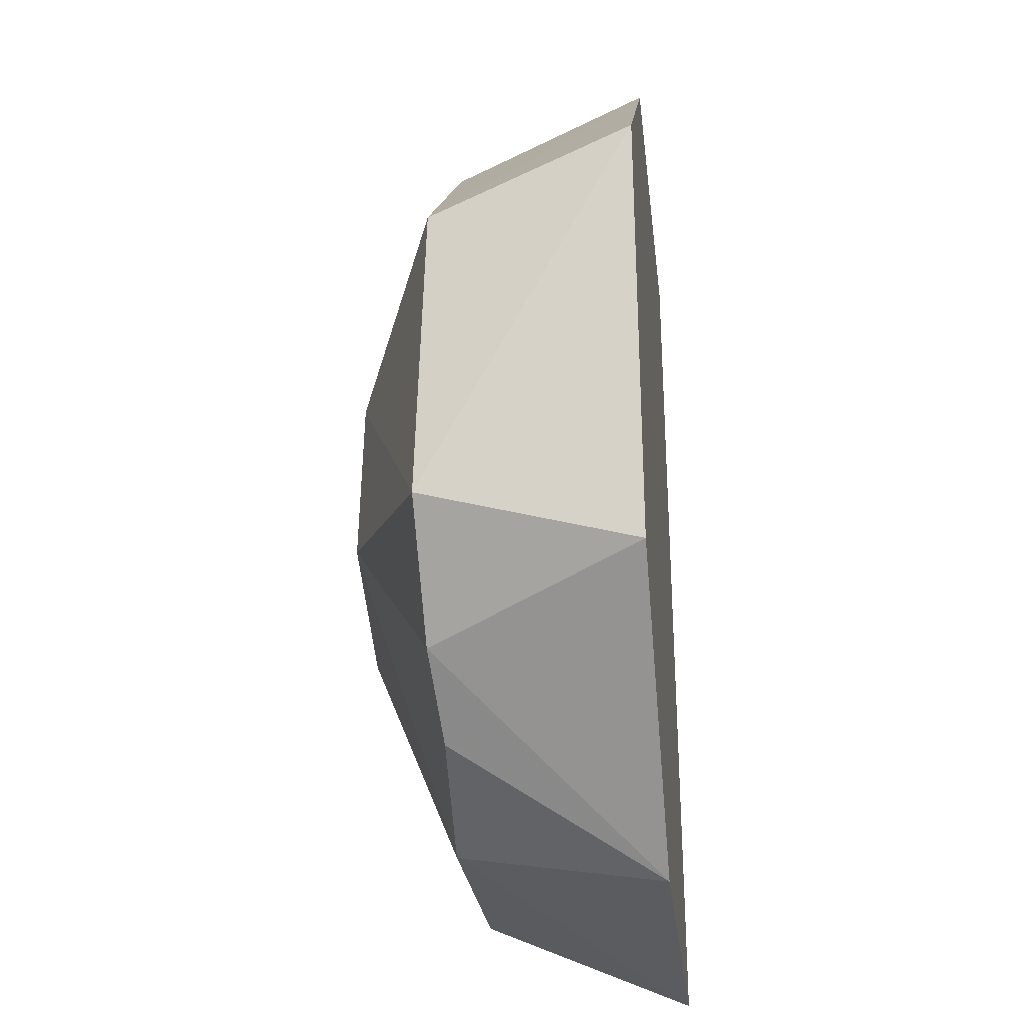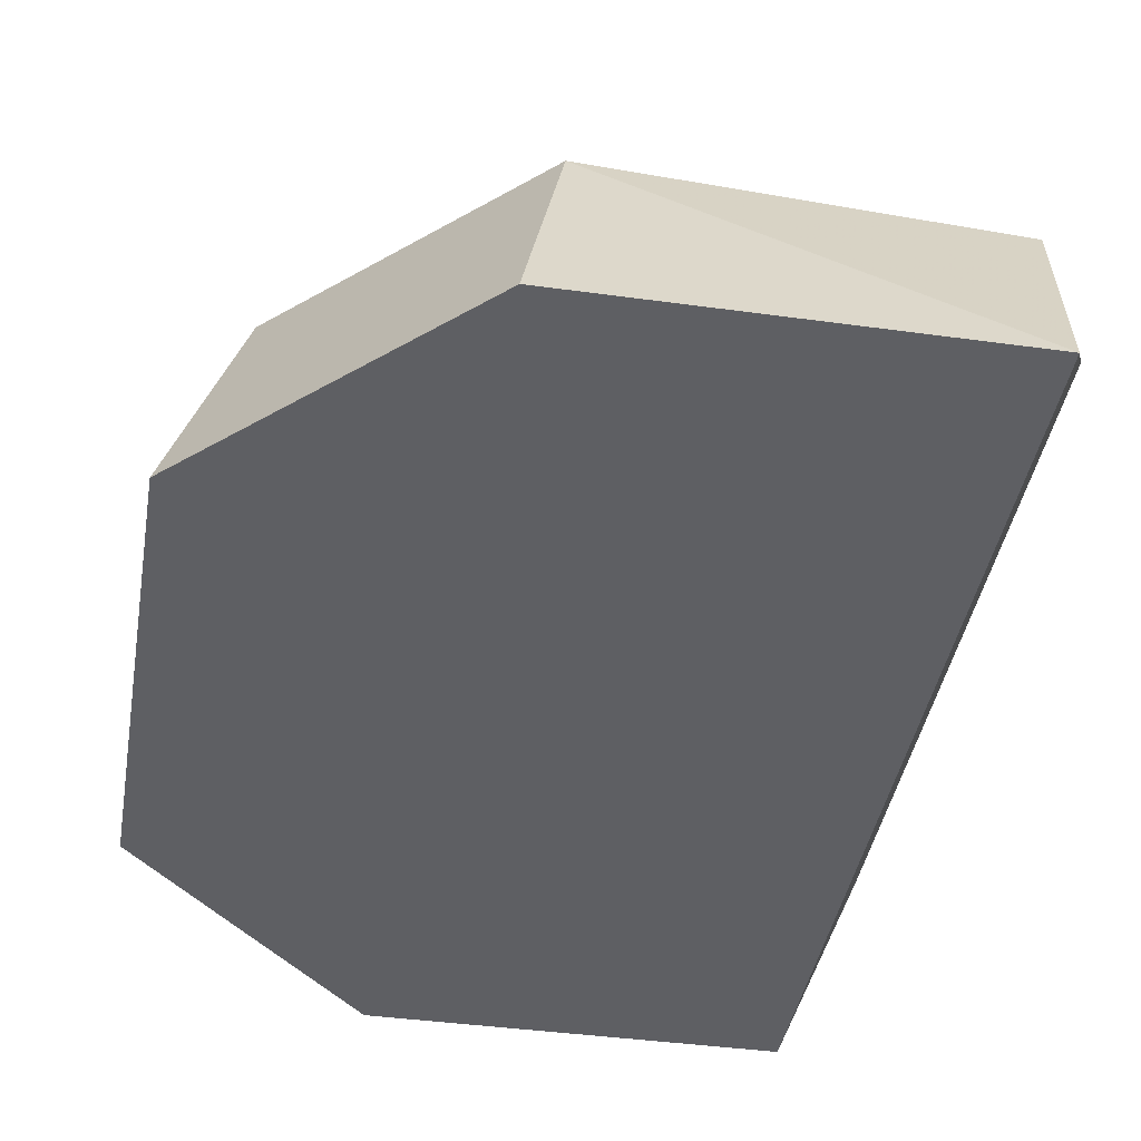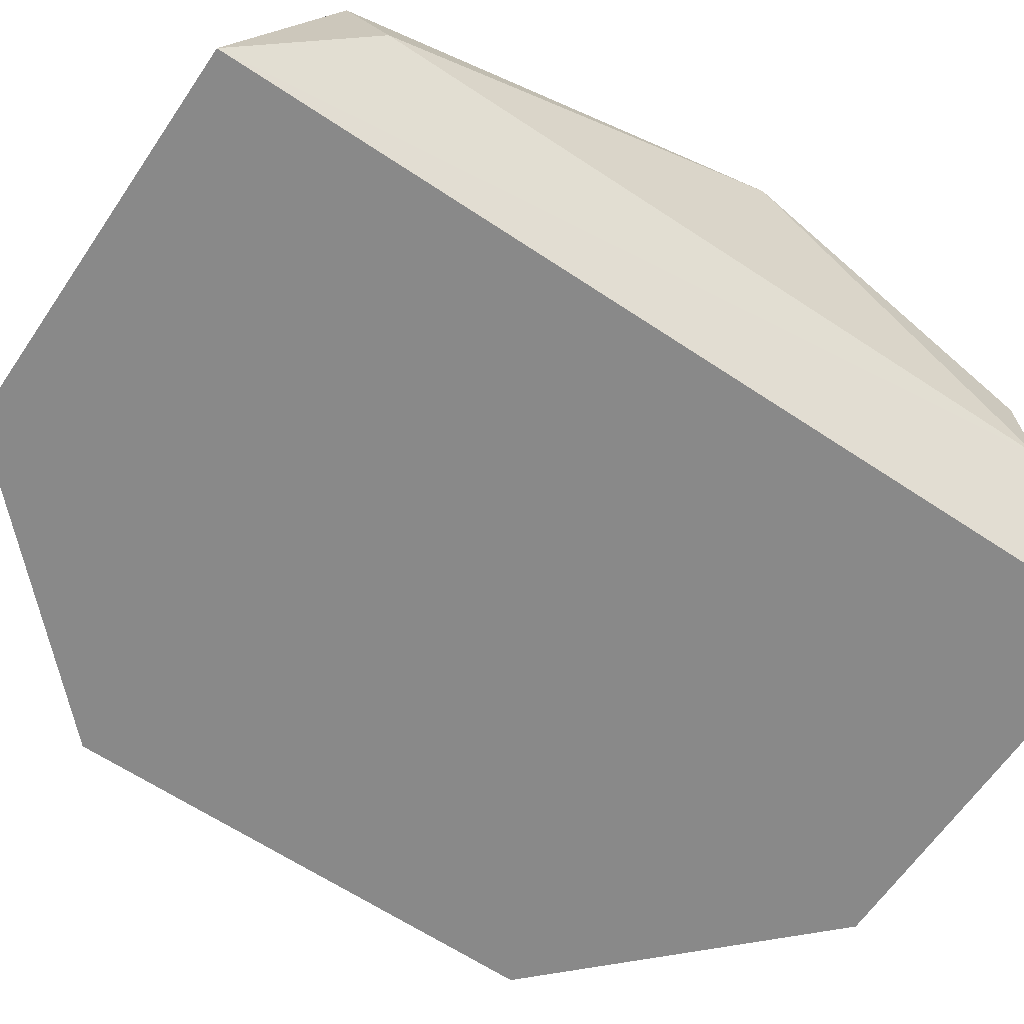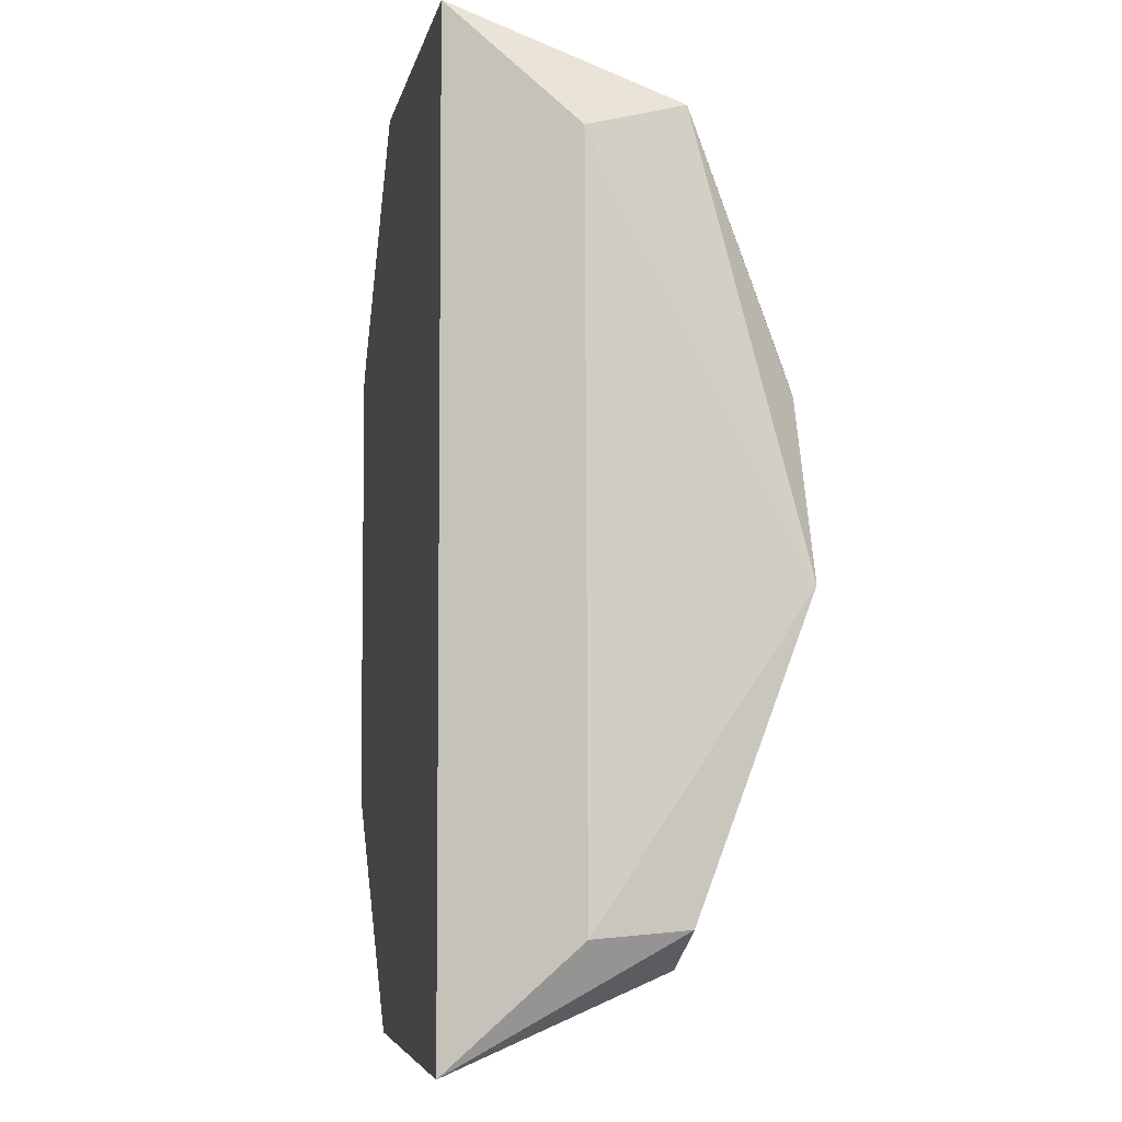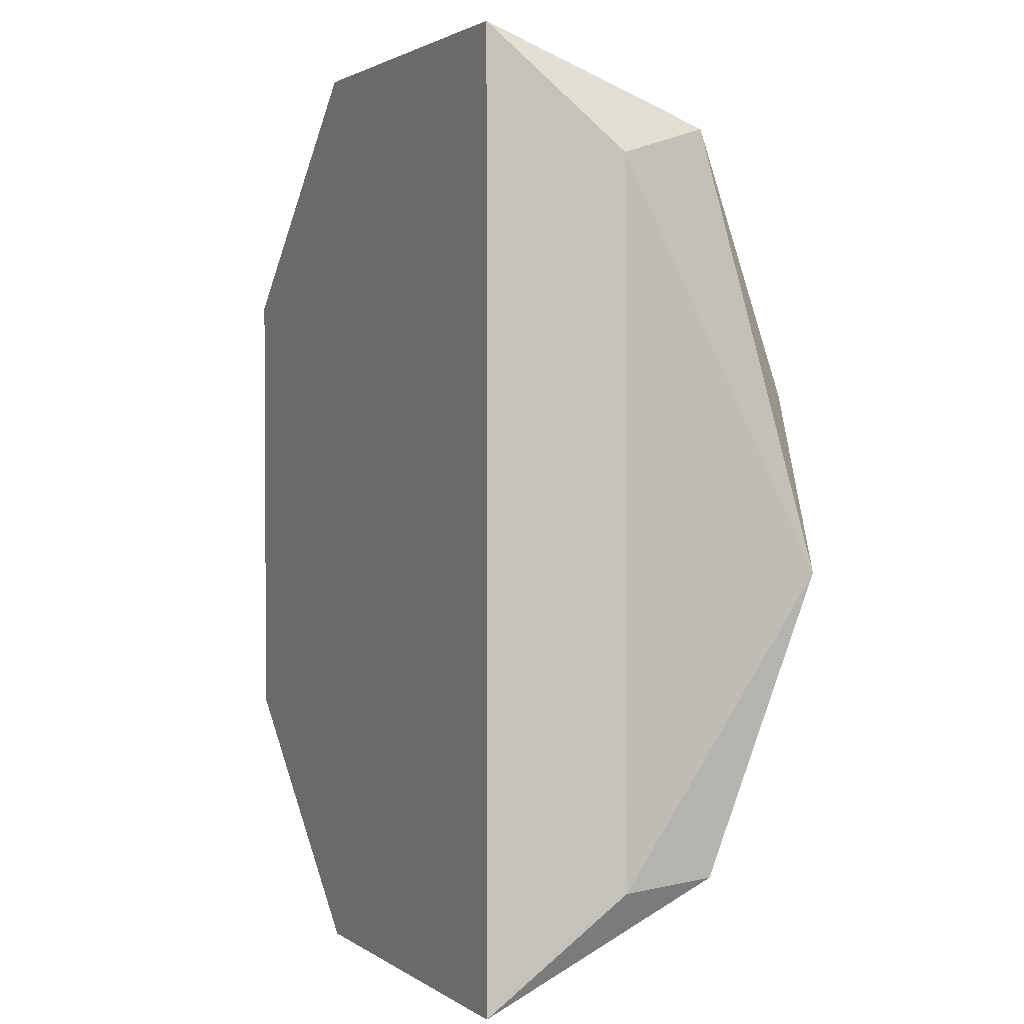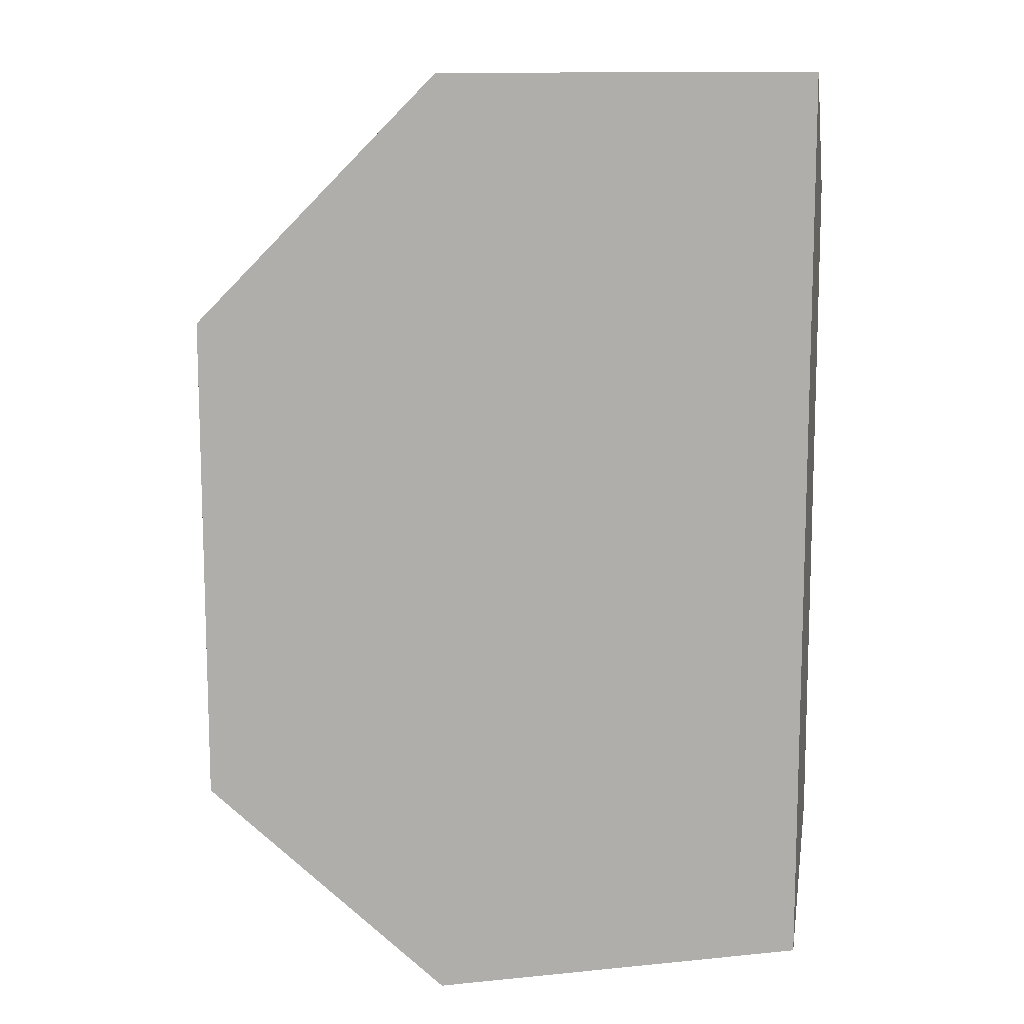
<metadata>
{"format":"obj","ext":"obj","renderer":"f3d","projection":"perspective","resolution":1024,"background":"white","views":[{"elev":-29.7,"azim":-83.3,"up":"+Z"},{"elev":-40.7,"azim":-9.6,"up":"+Y"},{"elev":-63.1,"azim":55.9,"up":"+Y"},{"elev":-5.4,"azim":79.2,"up":"+Z"},{"elev":2.1,"azim":64.2,"up":"+Z"},{"elev":12.0,"azim":-13.5,"up":"+Z"}]}
</metadata>
<code>
v -0.01141 0.7241 -0.0143
v 0.004247 0.7587 -0.04976
v -0.1756 0.7866 -0.09663
v -0.126 0.7241 -0.2892
v -0.01141 0.7241 -0.2892
v -0.1947 0.7241 -0.08302
v -0.1135 0.7859 -0.03437
v 0.004702 0.7593 -0.2543
v -0.1947 0.7241 -0.2205
v -0.004038 0.7875 -0.04074
v -0.126 0.7241 -0.0143
v -0.09591 0.7868 -0.2685
v -0.1802 0.7884 -0.194
v 0.009601 0.817 -0.1665
v -0.01892 0.7866 -0.2638
v -0.1567 0.7871 -0.2303
v -0.1113 0.8159 -0.1227
v 0.004147 0.7863 -0.2522
v -0.06431 0.818 -0.1906
v -0.1356 0.7848 -0.2502
v -0.04346 0.817 -0.1042
v -0.1113 0.8169 -0.1737
v -0.00789 0.8164 -0.1159
v -0.01963 0.8167 -0.105
f 5 1 4
f 6 4 1
f 8 2 1
f 8 1 5
f 9 4 6
f 10 7 1
f 10 1 2
f 11 6 1
f 11 1 7
f 11 7 3
f 11 3 6
f 12 5 4
f 13 9 6
f 13 6 3
f 14 10 2
f 14 2 8
f 15 5 12
f 16 4 9
f 16 9 13
f 17 13 3
f 17 3 7
f 18 8 5
f 18 5 15
f 18 15 14
f 18 14 8
f 19 15 12
f 19 14 15
f 20 12 4
f 20 4 16
f 21 17 7
f 21 7 10
f 22 19 12
f 22 16 13
f 22 13 17
f 22 21 19
f 22 17 21
f 22 20 16
f 22 12 20
f 23 10 14
f 24 21 10
f 24 10 23
f 24 23 14
f 24 14 19
f 24 19 21

</code>
